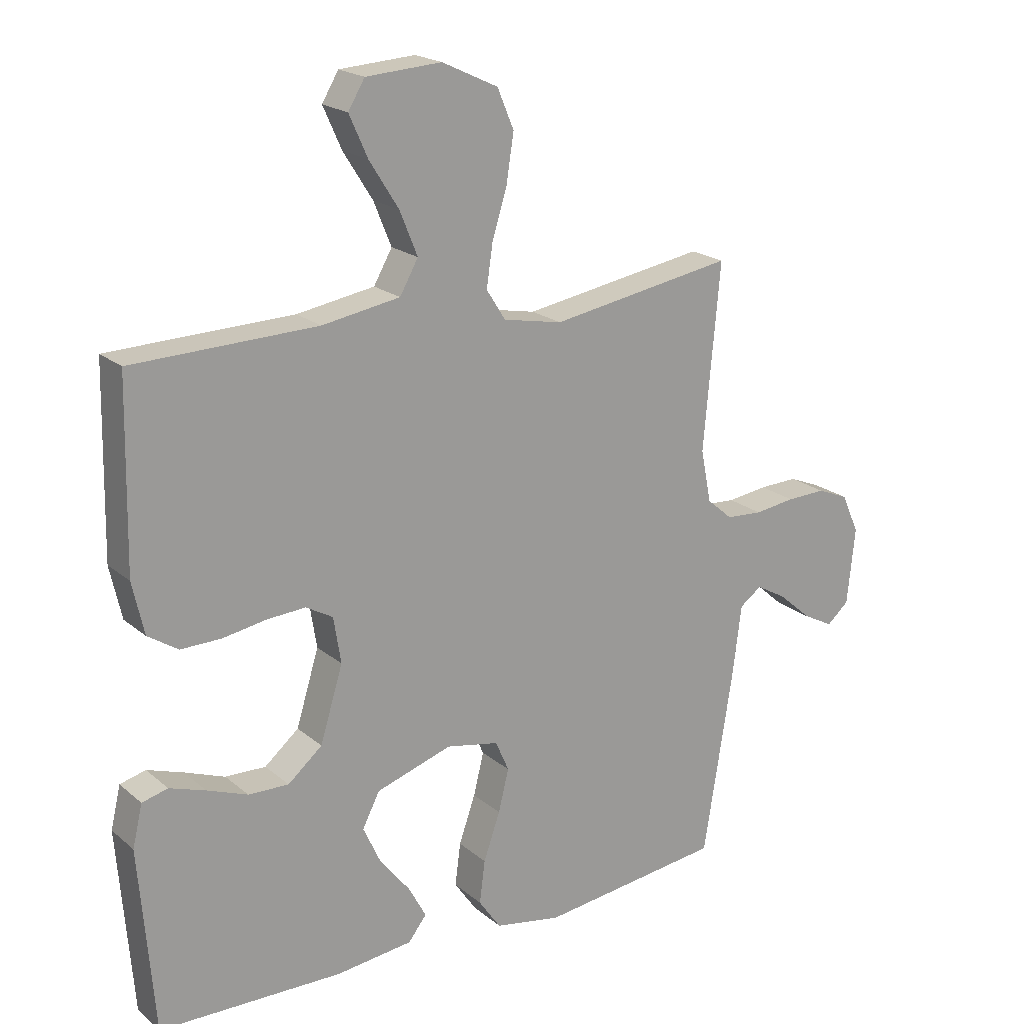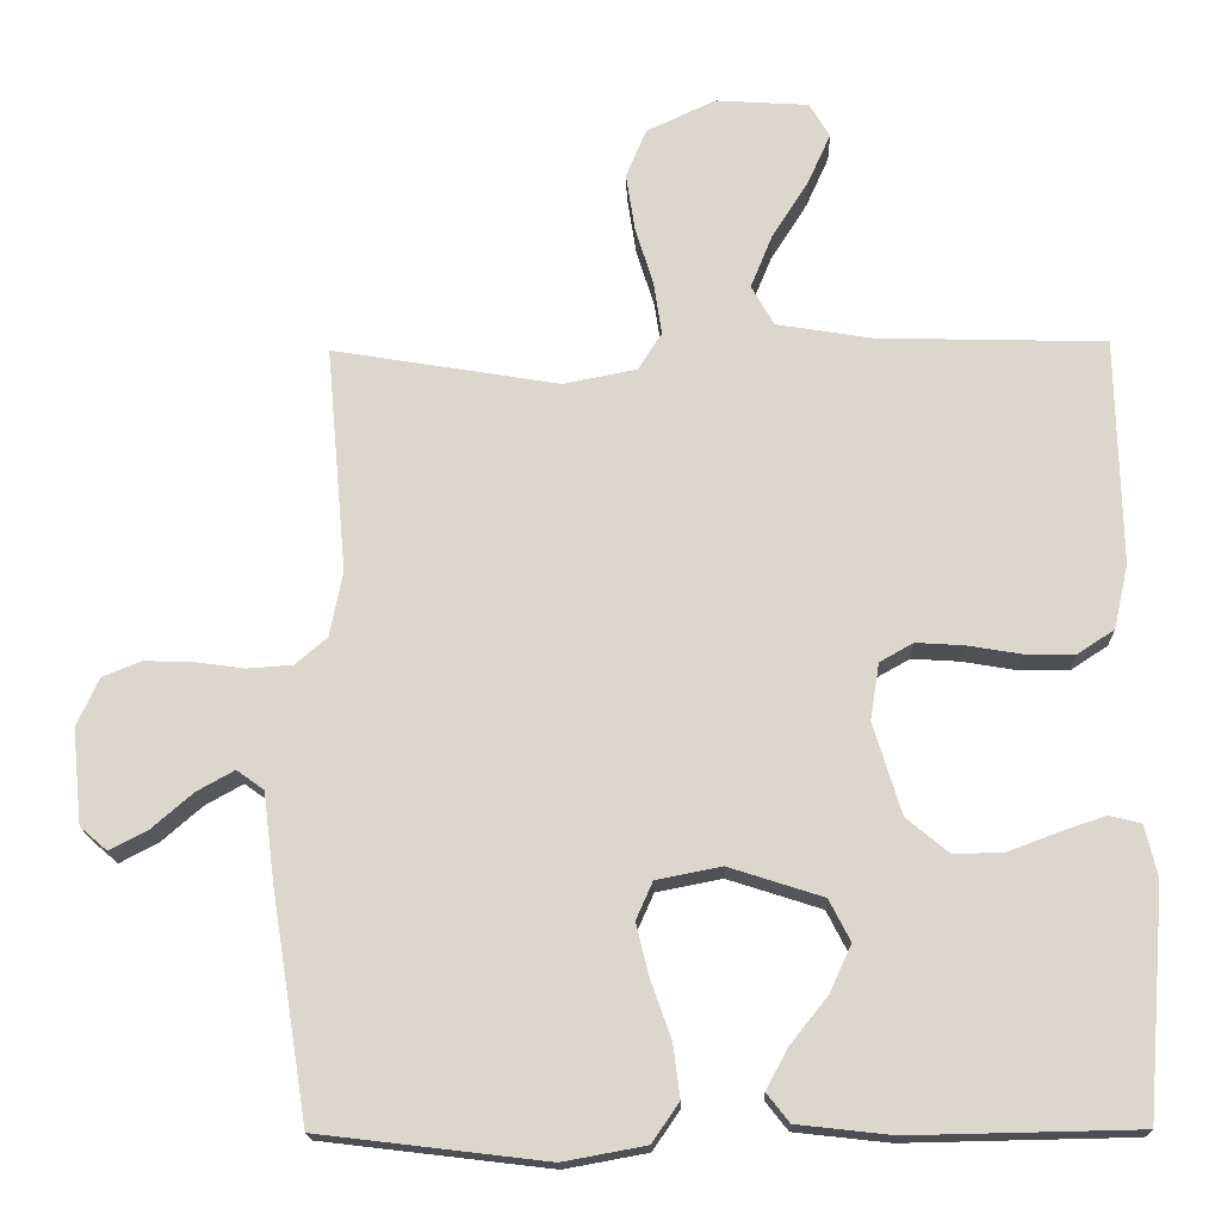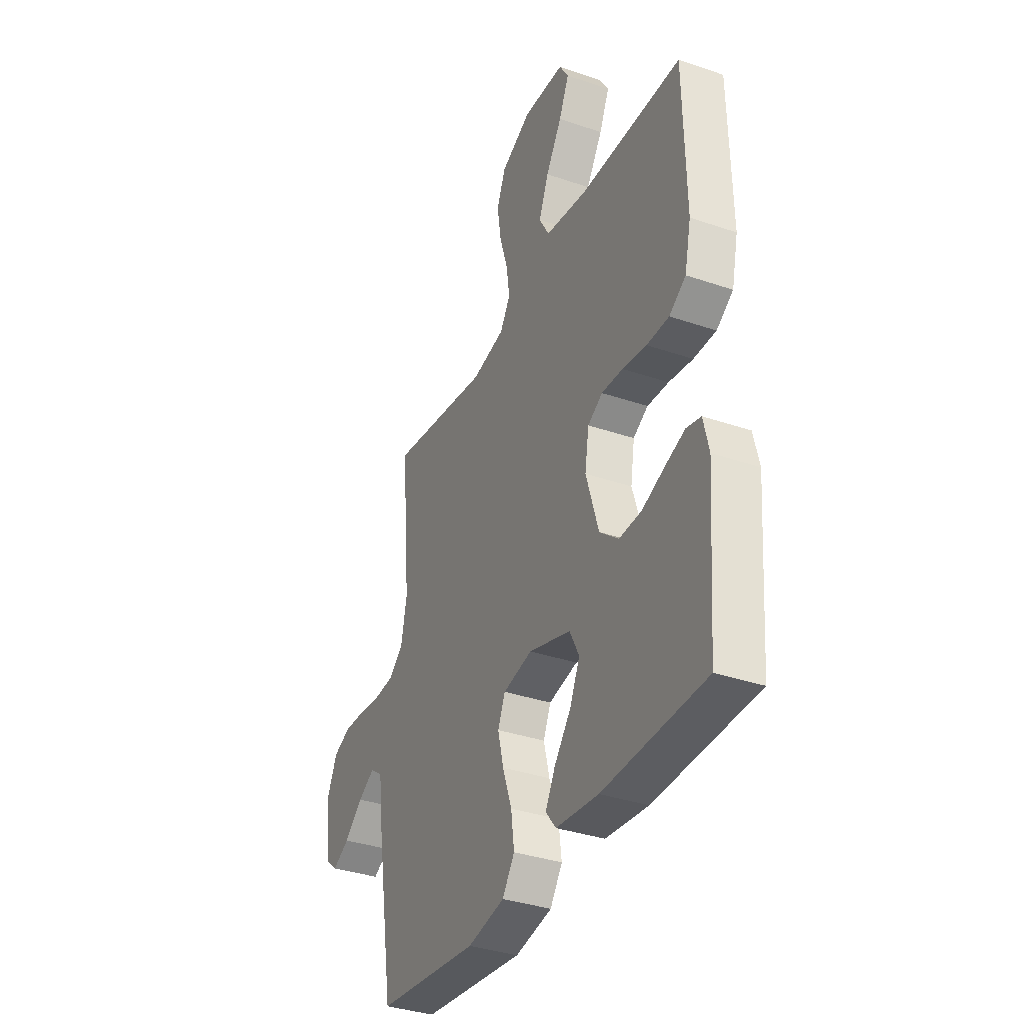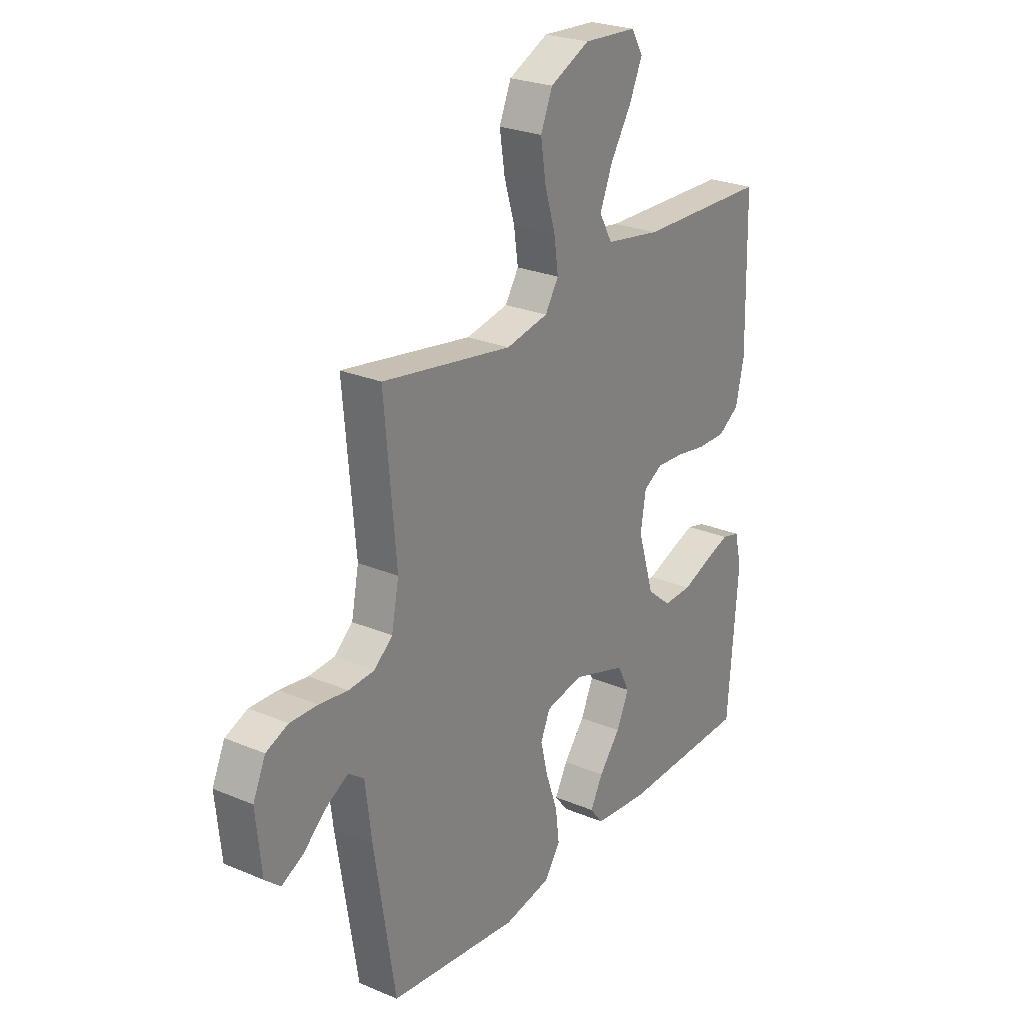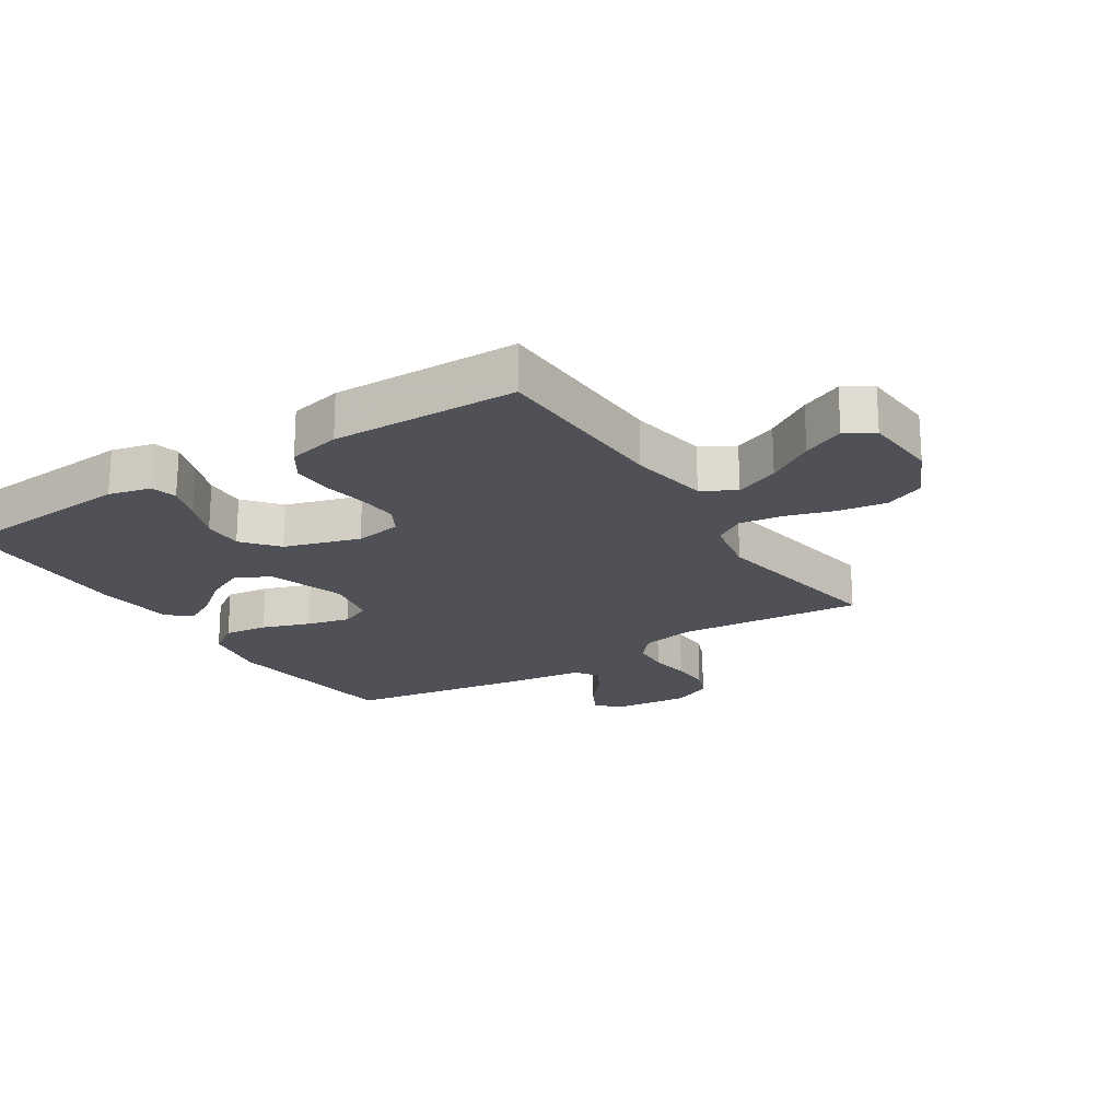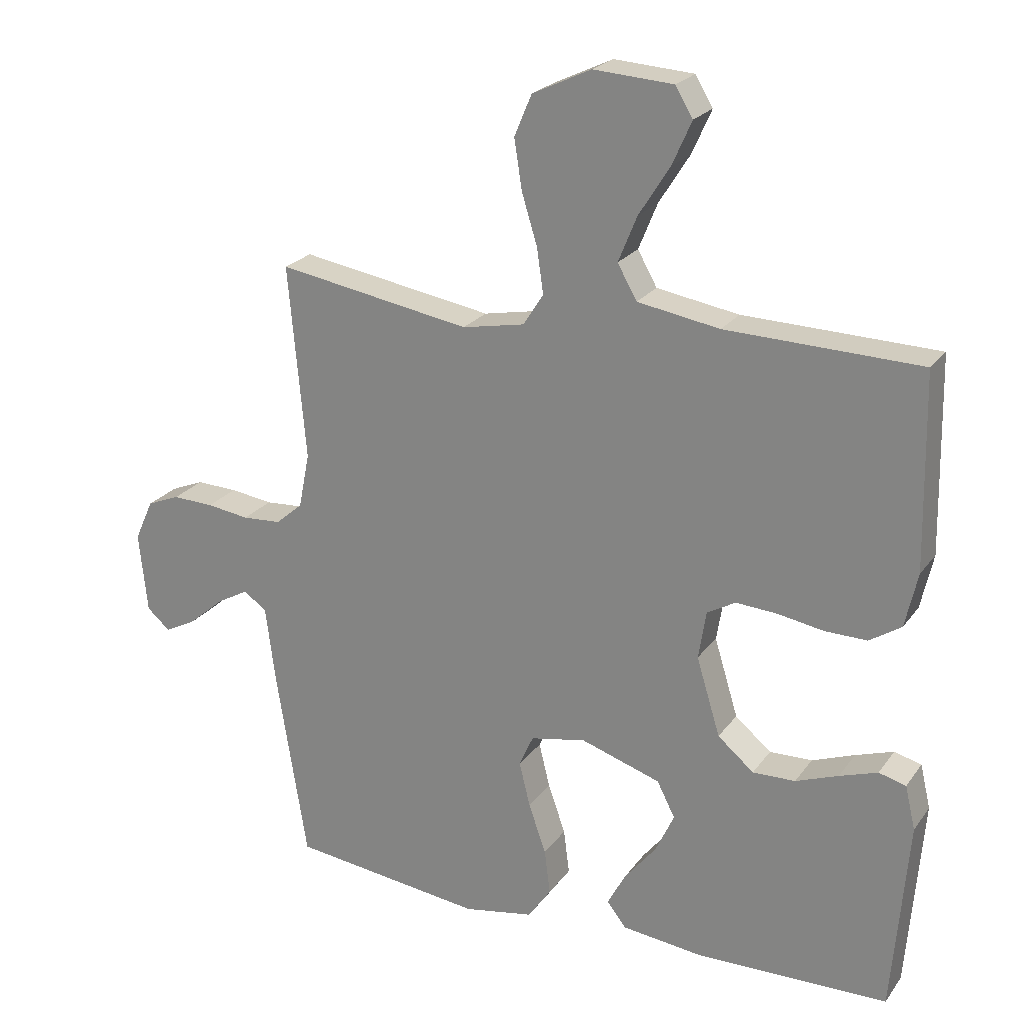
<metadata>
{"format":"obj","ext":"obj","renderer":"f3d","projection":"perspective","resolution":1024,"background":"white","views":[{"elev":20.0,"azim":-34.1,"up":"+Z"},{"elev":-17.6,"azim":-178.3,"up":"+Z"},{"elev":-35.7,"azim":-114.3,"up":"+Z"},{"elev":25.5,"azim":124.0,"up":"+Z"},{"elev":-20.5,"azim":-57.4,"up":"+Y"},{"elev":23.0,"azim":-153.4,"up":"+Z"}]}
</metadata>
<code>
v -0.5 0.07 -0.5
v -0.524 0.07 -0.2
v -0.508 0.07 -0.132
v -0.466 0.07 -0.121
v -0.407 0.07 -0.141
v -0.341 0.07 -0.166
v -0.275 0.07 -0.168
v -0.219 0.07 -0.121
v -0.182 0.07 0
v -0.194 0.07 0.075
v -0.238 0.07 0.1
v -0.301 0.07 0.096
v -0.372 0.07 0.084
v -0.438 0.07 0.083
v -0.487 0.07 0.115
v -0.506 0.07 0.2
v -0.5 0.07 0.5
v -0.2 0.07 0.508
v -0.073 0.07 0.529
v -0.043 0.07 0.582
v -0.072 0.07 0.653
v -0.12 0.07 0.729
v -0.15 0.07 0.796
v -0.123 0.07 0.841
v 0 0.07 0.849
v 0.091 0.07 0.806
v 0.118 0.07 0.742
v 0.106 0.07 0.665
v 0.082 0.07 0.587
v 0.072 0.07 0.518
v 0.103 0.07 0.469
v 0.2 0.07 0.45
v 0.5 0.07 0.5
v 0.473 0.07 0.2
v 0.49 0.07 0.114
v 0.532 0.07 0.078
v 0.592 0.07 0.074
v 0.658 0.07 0.083
v 0.722 0.07 0.085
v 0.773 0.07 0.064
v 0.802 0.07 0
v 0.789 0.07 -0.126
v 0.753 0.07 -0.157
v 0.703 0.07 -0.131
v 0.649 0.07 -0.084
v 0.599 0.07 -0.056
v 0.563 0.07 -0.082
v 0.548 0.07 -0.2
v 0.5 0.07 -0.5
v 0.2 0.07 -0.536
v 0.091 0.07 -0.516
v 0.055 0.07 -0.464
v 0.064 0.07 -0.394
v 0.091 0.07 -0.317
v 0.108 0.07 -0.248
v 0.086 0.07 -0.198
v 0 0.07 -0.181
v -0.124 0.07 -0.221
v -0.152 0.07 -0.276
v -0.123 0.07 -0.339
v -0.074 0.07 -0.4
v -0.045 0.07 -0.454
v -0.075 0.07 -0.492
v -0.2 0.07 -0.506
v -0.5 0 -0.5
v -0.524 0 -0.2
v -0.508 0 -0.132
v -0.466 0 -0.121
v -0.407 0 -0.141
v -0.341 0 -0.166
v -0.275 0 -0.168
v -0.219 0 -0.121
v -0.182 0 0
v -0.194 0 0.075
v -0.238 0 0.1
v -0.301 0 0.096
v -0.372 0 0.084
v -0.438 0 0.083
v -0.487 0 0.115
v -0.506 0 0.2
v -0.5 0 0.5
v -0.2 0 0.508
v -0.073 0 0.529
v -0.043 0 0.582
v -0.072 0 0.653
v -0.12 0 0.729
v -0.15 0 0.796
v -0.123 0 0.841
v 0 0 0.849
v 0.091 0 0.806
v 0.118 0 0.742
v 0.106 0 0.665
v 0.082 0 0.587
v 0.072 0 0.518
v 0.103 0 0.469
v 0.2 0 0.45
v 0.5 0 0.5
v 0.473 0 0.2
v 0.49 0 0.114
v 0.532 0 0.078
v 0.592 0 0.074
v 0.658 0 0.083
v 0.722 0 0.085
v 0.773 0 0.064
v 0.802 0 0
v 0.789 0 -0.126
v 0.753 0 -0.157
v 0.703 0 -0.131
v 0.649 0 -0.084
v 0.599 0 -0.056
v 0.563 0 -0.082
v 0.548 0 -0.2
v 0.5 0 -0.5
v 0.2 0 -0.536
v 0.091 0 -0.516
v 0.055 0 -0.464
v 0.064 0 -0.394
v 0.091 0 -0.317
v 0.108 0 -0.248
v 0.086 0 -0.198
v 0 0 -0.181
v -0.124 0 -0.221
v -0.152 0 -0.276
v -0.123 0 -0.339
v -0.074 0 -0.4
v -0.045 0 -0.454
v -0.075 0 -0.492
v -0.2 0 -0.506
f 4 5 6
f 3 4 6
f 2 3 6
f 1 2 6
f 64 1 6
f 63 64 6
f 62 63 6
f 61 62 6
f 60 61 6
f 59 60 6 7
f 58 59 7 8
f 57 58 8 9
f 56 57 9 10
f 52 53 54
f 51 52 54
f 50 51 54
f 49 50 54
f 48 49 54
f 47 48 54
f 46 47 54 55
f 43 44 45
f 42 43 45
f 41 42 45
f 40 41 45
f 39 40 45
f 38 39 45
f 37 38 45
f 36 37 45 46
f 46 55 56
f 36 46 56
f 35 36 56
f 32 33 34
f 35 56 10
f 34 35 10
f 32 34 10
f 31 32 10
f 27 28 29
f 26 27 29
f 25 26 29
f 24 25 29
f 23 24 29
f 22 23 29
f 21 22 29
f 20 21 29 30
f 16 17 18
f 15 16 18
f 14 15 18
f 13 14 18
f 12 13 18
f 11 12 18 19
f 20 30 31
f 19 20 31
f 11 19 31
f 10 11 31
f 70 69 68
f 70 68 67
f 70 67 66
f 70 66 65
f 70 65 128
f 70 128 127
f 70 127 126
f 70 126 125
f 70 125 124
f 71 70 124 123
f 72 71 123 122
f 73 72 122 121
f 74 73 121 120
f 118 117 116
f 118 116 115
f 118 115 114
f 118 114 113
f 118 113 112
f 118 112 111
f 119 118 111 110
f 109 108 107
f 109 107 106
f 109 106 105
f 109 105 104
f 109 104 103
f 109 103 102
f 109 102 101
f 110 109 101 100
f 120 119 110
f 120 110 100
f 120 100 99
f 98 97 96
f 74 120 99
f 74 99 98
f 74 98 96
f 74 96 95
f 93 92 91
f 93 91 90
f 93 90 89
f 93 89 88
f 93 88 87
f 93 87 86
f 93 86 85
f 94 93 85 84
f 82 81 80
f 82 80 79
f 82 79 78
f 82 78 77
f 82 77 76
f 83 82 76 75
f 95 94 84
f 95 84 83
f 95 83 75
f 95 75 74
f 1 65 66 2
f 2 66 67 3
f 3 67 68 4
f 4 68 69 5
f 5 69 70 6
f 6 70 71 7
f 7 71 72 8
f 8 72 73 9
f 9 73 74 10
f 10 74 75 11
f 11 75 76 12
f 12 76 77 13
f 13 77 78 14
f 14 78 79 15
f 15 79 80 16
f 16 80 81 17
f 17 81 82 18
f 18 82 83 19
f 19 83 84 20
f 20 84 85 21
f 21 85 86 22
f 22 86 87 23
f 23 87 88 24
f 24 88 89 25
f 25 89 90 26
f 26 90 91 27
f 27 91 92 28
f 28 92 93 29
f 29 93 94 30
f 30 94 95 31
f 31 95 96 32
f 32 96 97 33
f 33 97 98 34
f 34 98 99 35
f 35 99 100 36
f 36 100 101 37
f 37 101 102 38
f 38 102 103 39
f 39 103 104 40
f 40 104 105 41
f 41 105 106 42
f 42 106 107 43
f 43 107 108 44
f 44 108 109 45
f 45 109 110 46
f 46 110 111 47
f 47 111 112 48
f 48 112 113 49
f 49 113 114 50
f 50 114 115 51
f 51 115 116 52
f 52 116 117 53
f 53 117 118 54
f 54 118 119 55
f 55 119 120 56
f 56 120 121 57
f 57 121 122 58
f 58 122 123 59
f 59 123 124 60
f 60 124 125 61
f 61 125 126 62
f 62 126 127 63
f 63 127 128 64
f 64 128 65 1

</code>
